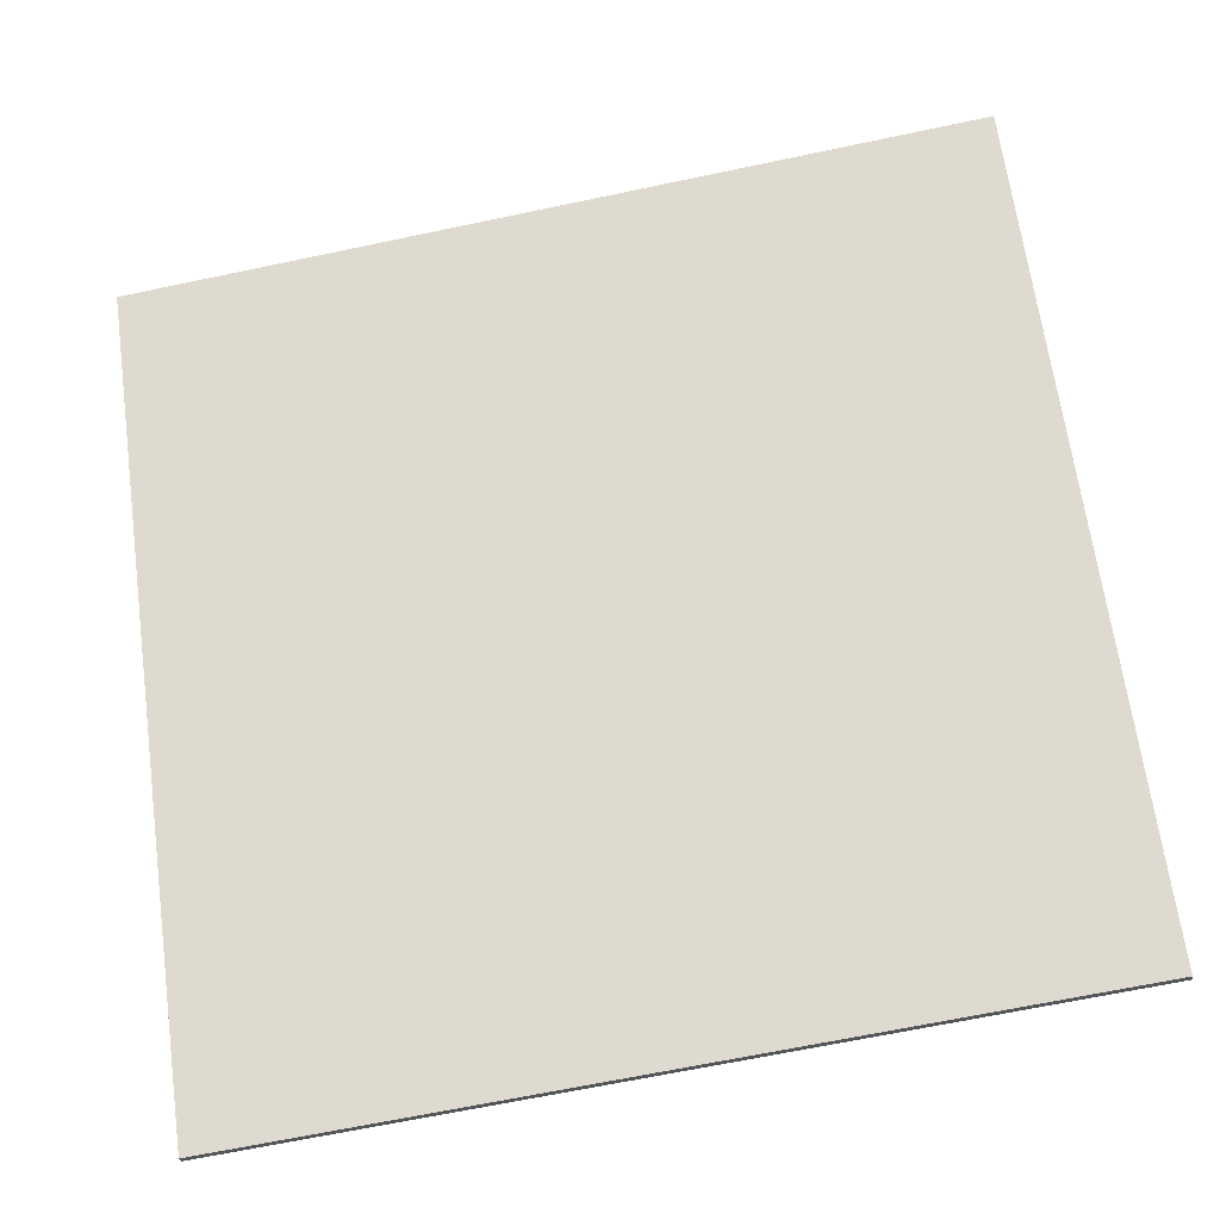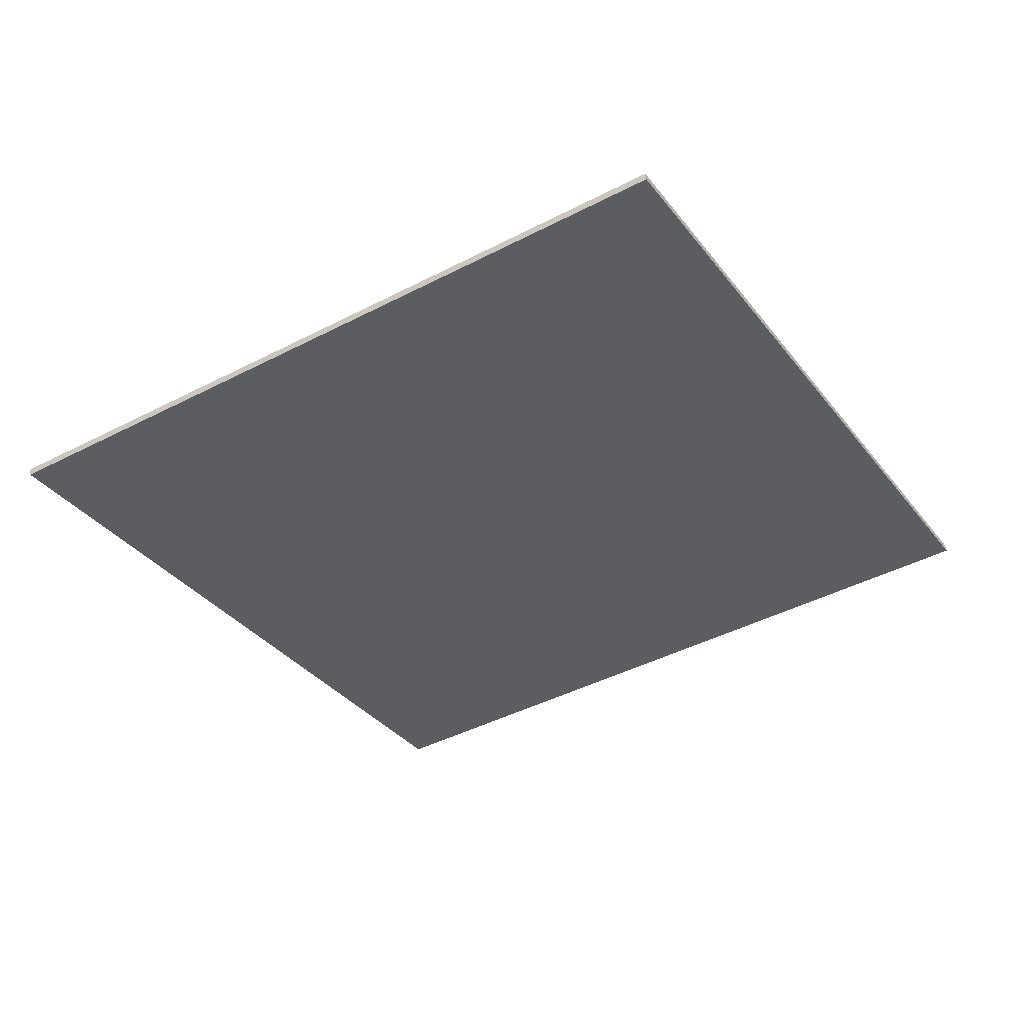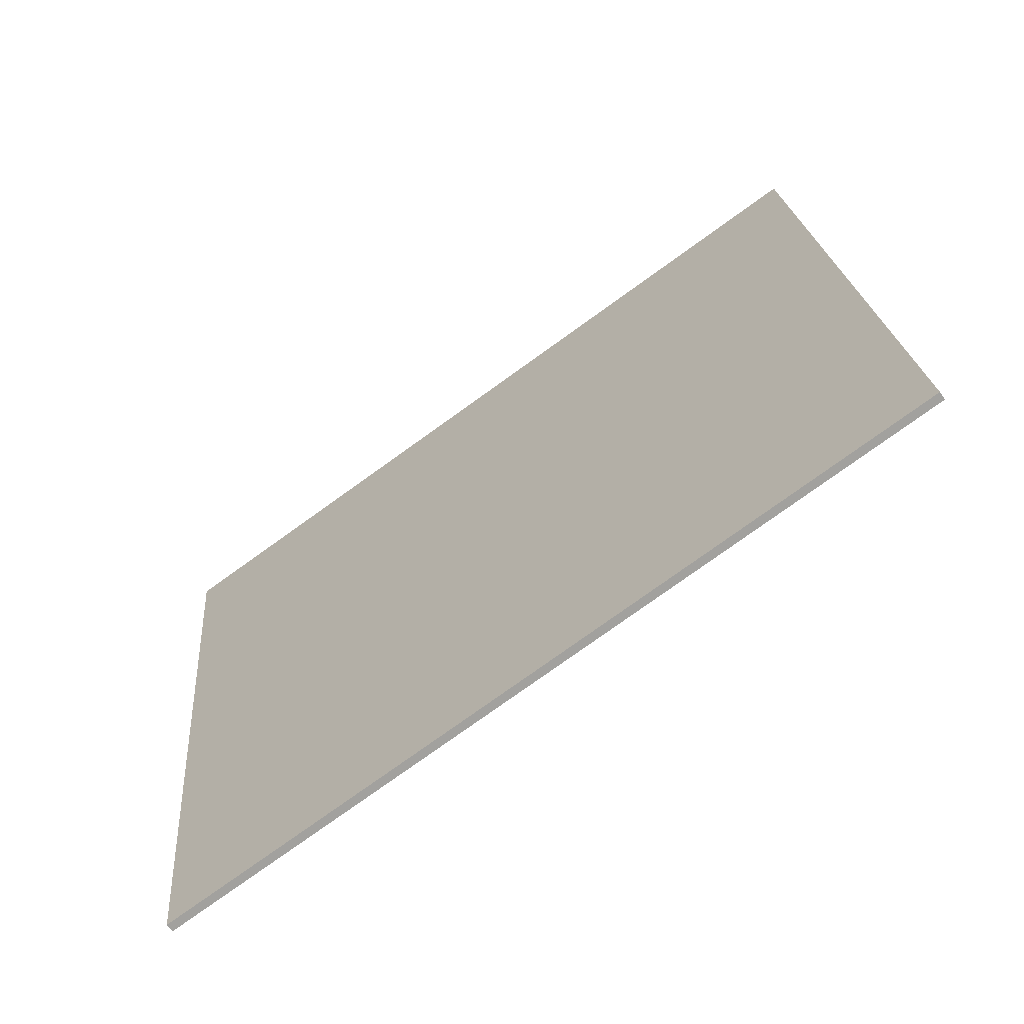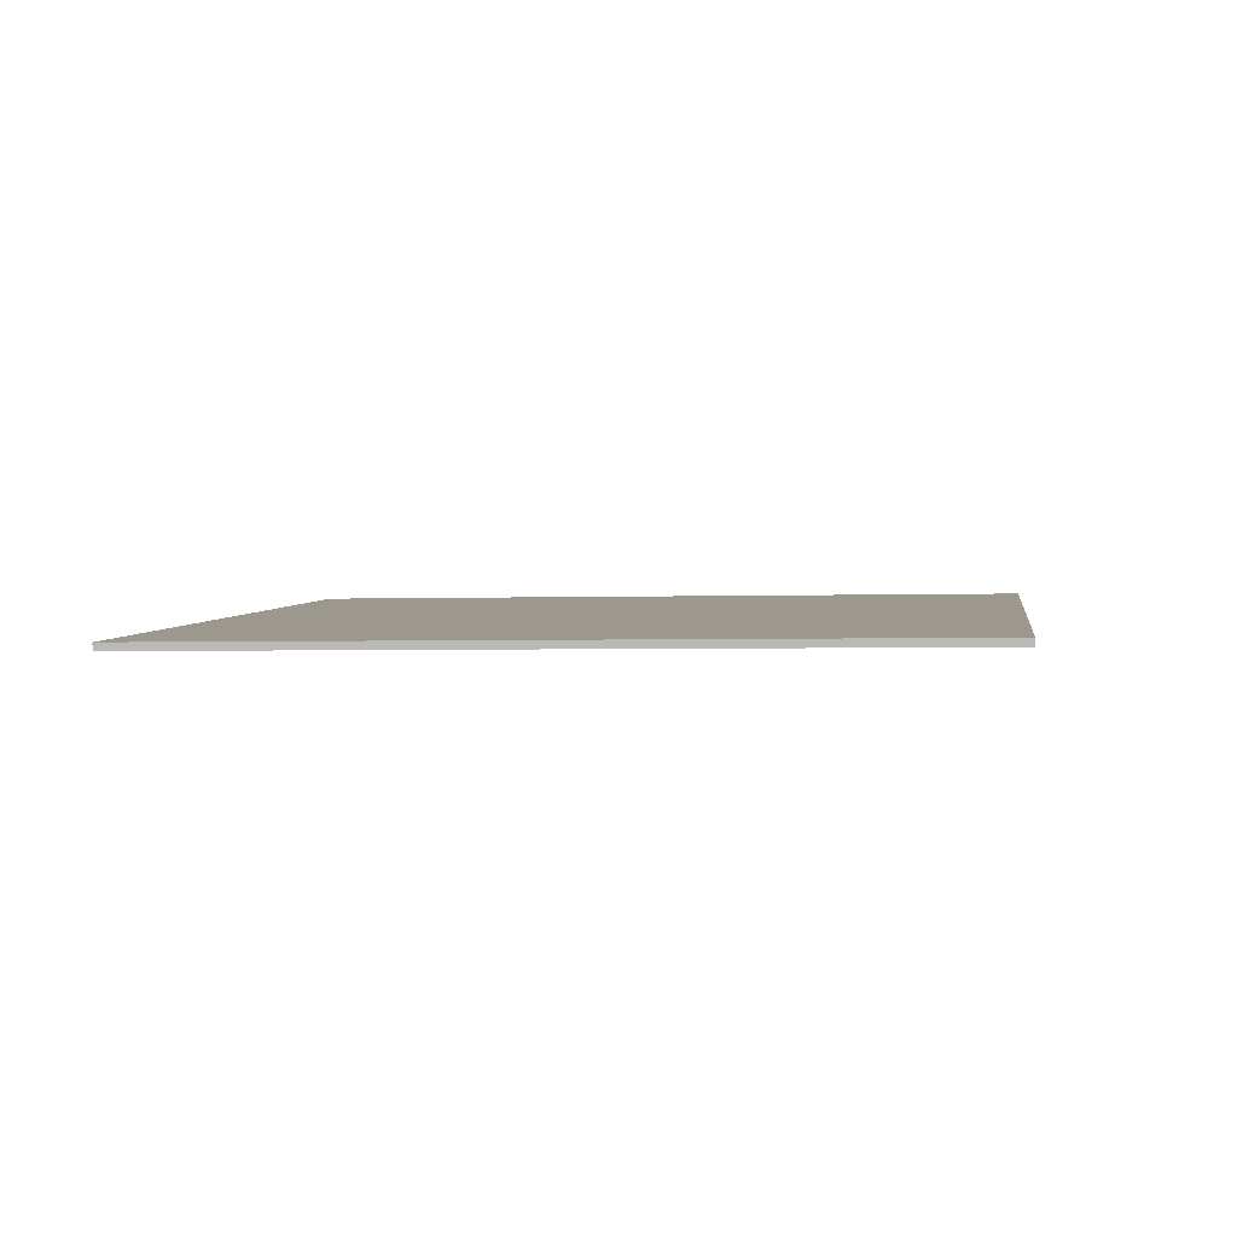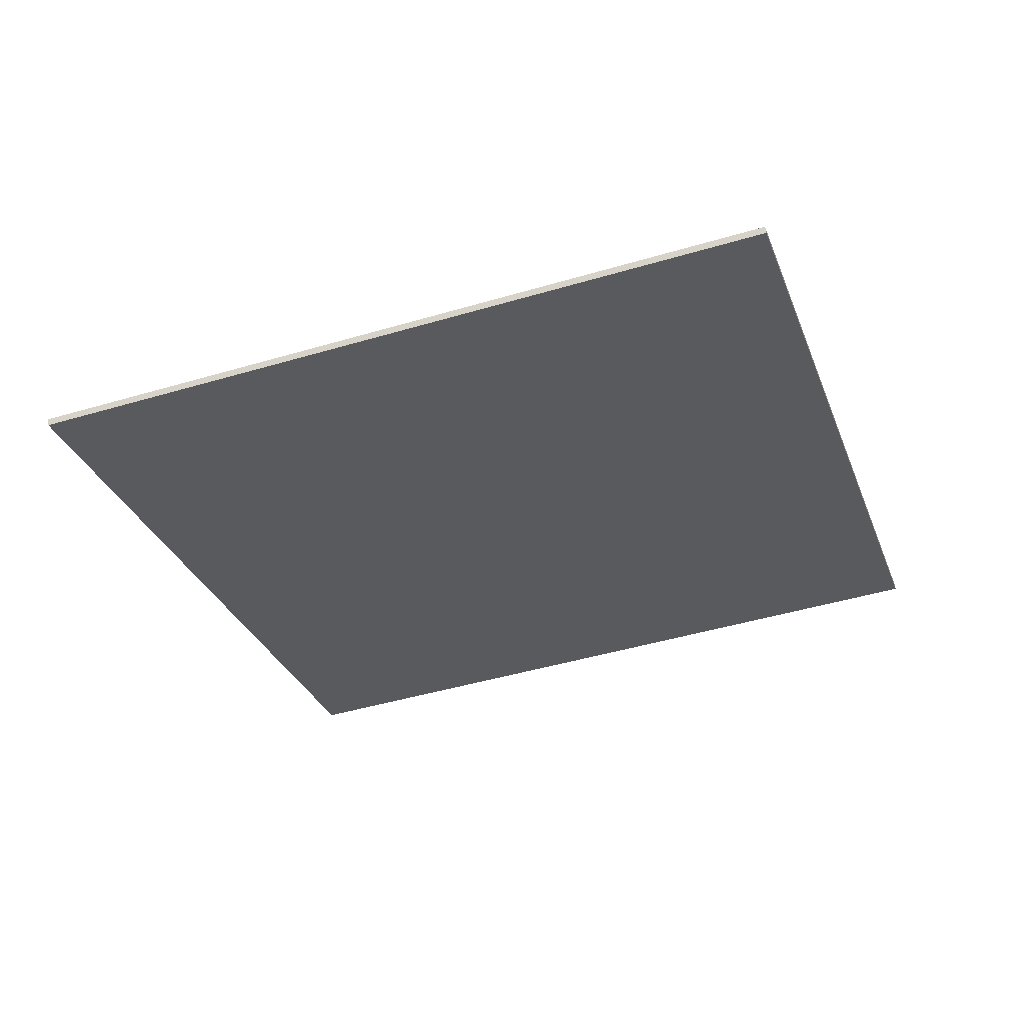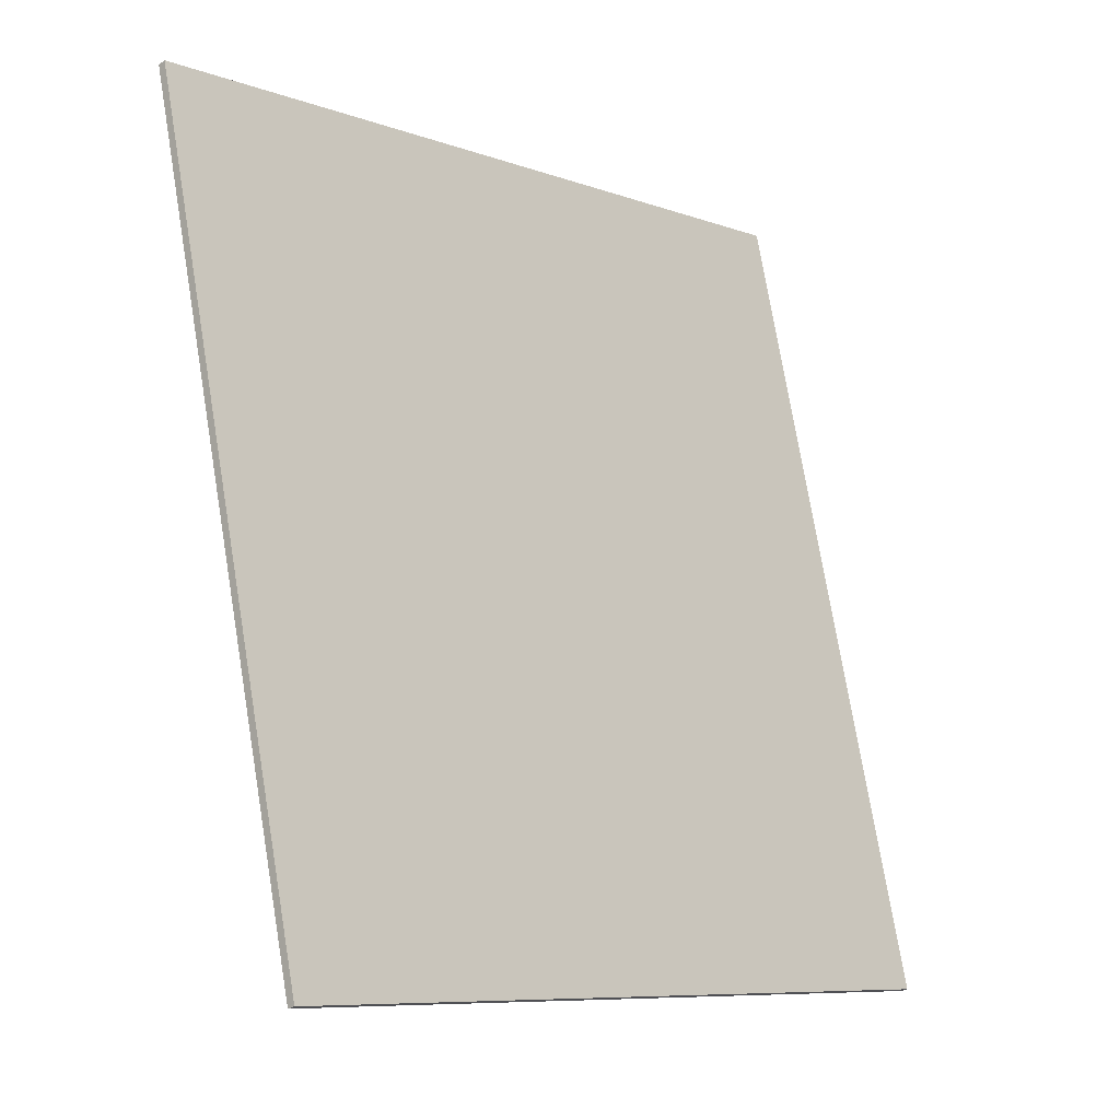
<metadata>
{"format":"obj","ext":"obj","renderer":"f3d","projection":"perspective","resolution":1024,"background":"white","views":[{"elev":-20.0,"azim":8.7,"up":"+Y"},{"elev":-33.5,"azim":-50.1,"up":"+Z"},{"elev":-61.8,"azim":35.0,"up":"+Y"},{"elev":-1.8,"azim":-163.4,"up":"+Z"},{"elev":-29.9,"azim":-63.2,"up":"+Z"},{"elev":-19.2,"azim":-46.9,"up":"+Y"}]}
</metadata>
<code>
v 63.25 131.9 36.17
v 83.25 -1.868 47.78
v -70.71 111.8 36.42
v -70.71 111.8 36.42
v 83.25 -1.868 47.78
v -50.72 -21.93 48.02
v -70.74 112 37.74
v -50.74 -21.79 49.34
v 63.23 132 37.49
v 63.23 132 37.49
v -50.74 -21.79 49.34
v 83.22 -1.725 49.1
v -50.72 -21.93 48.02
v -50.74 -21.79 49.34
v -70.71 111.8 36.42
v -70.71 111.8 36.42
v -50.74 -21.79 49.34
v -70.74 112 37.74
v 83.25 -1.868 47.78
v 83.22 -1.725 49.1
v -50.72 -21.93 48.02
v -50.72 -21.93 48.02
v 83.22 -1.725 49.1
v -50.74 -21.79 49.34
v 63.25 131.9 36.17
v 63.23 132 37.49
v 83.25 -1.868 47.78
v 83.25 -1.868 47.78
v 63.23 132 37.49
v 83.22 -1.725 49.1
v -70.71 111.8 36.42
v -70.74 112 37.74
v 63.25 131.9 36.17
v 63.25 131.9 36.17
v -70.74 112 37.74
v 63.23 132 37.49
g grp1
f 1 2 3
f 4 5 6
f 7 8 9
f 10 11 12
f 13 14 15
f 16 17 18
f 19 20 21
f 22 23 24
f 25 26 27
f 28 29 30
f 31 32 33
f 34 35 36

</code>
